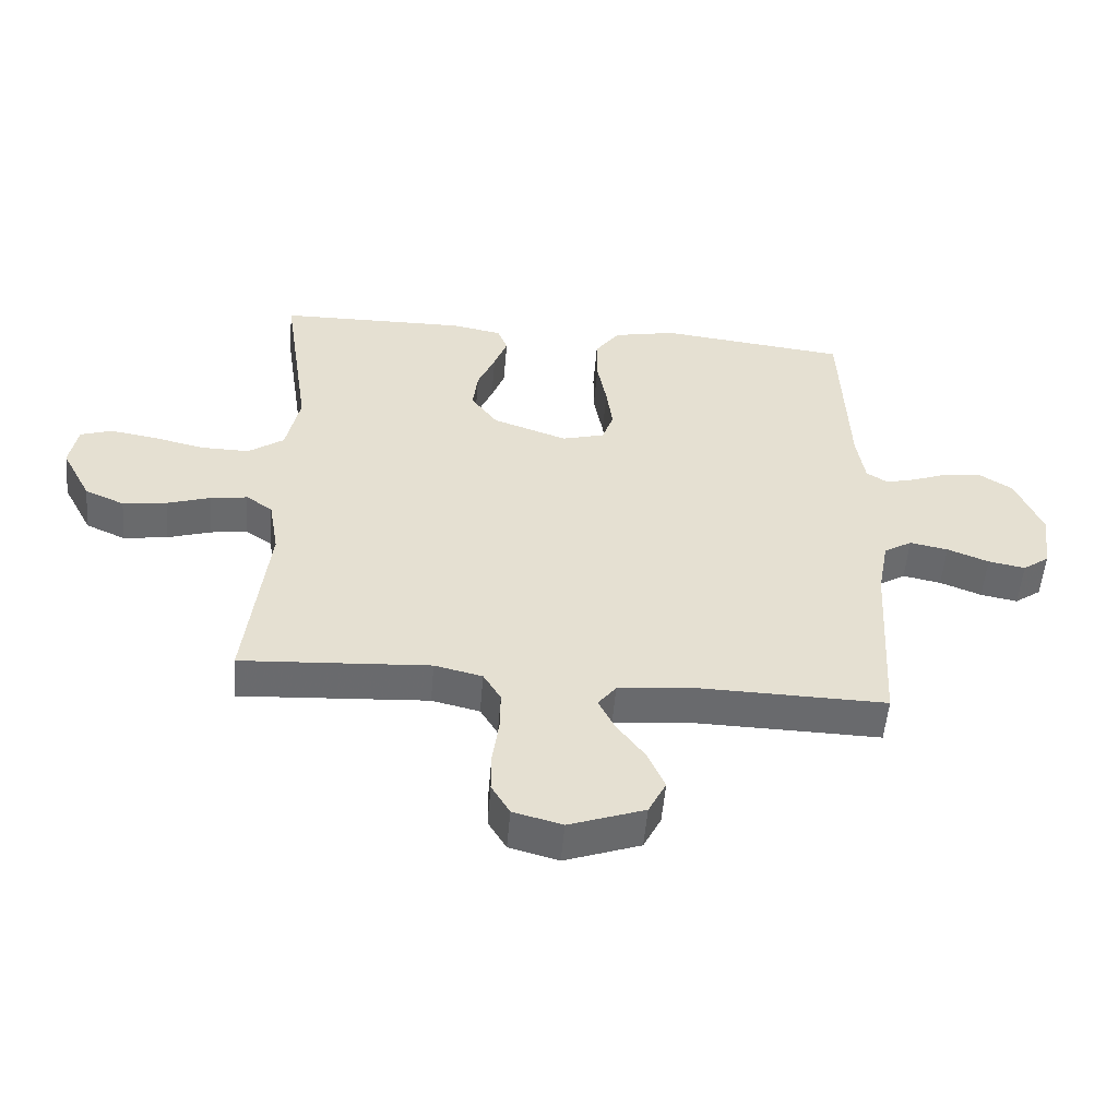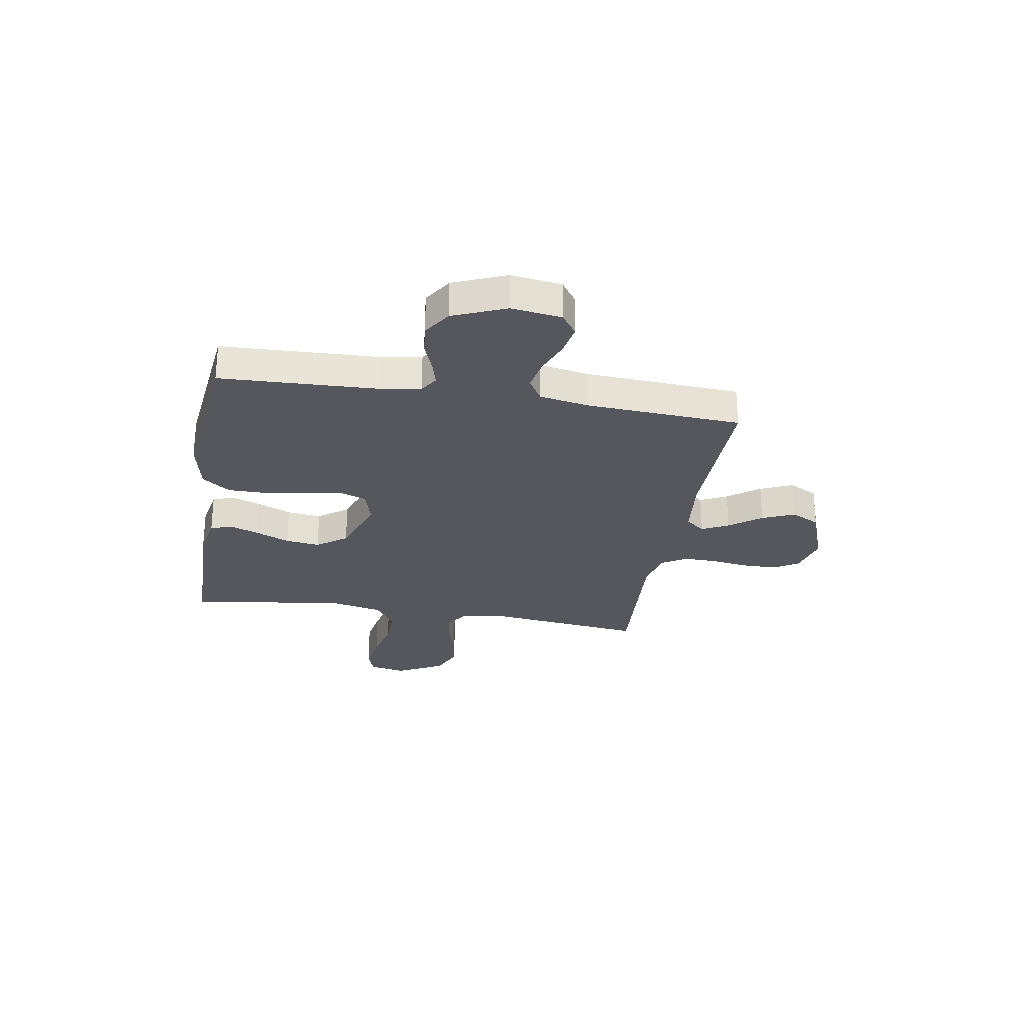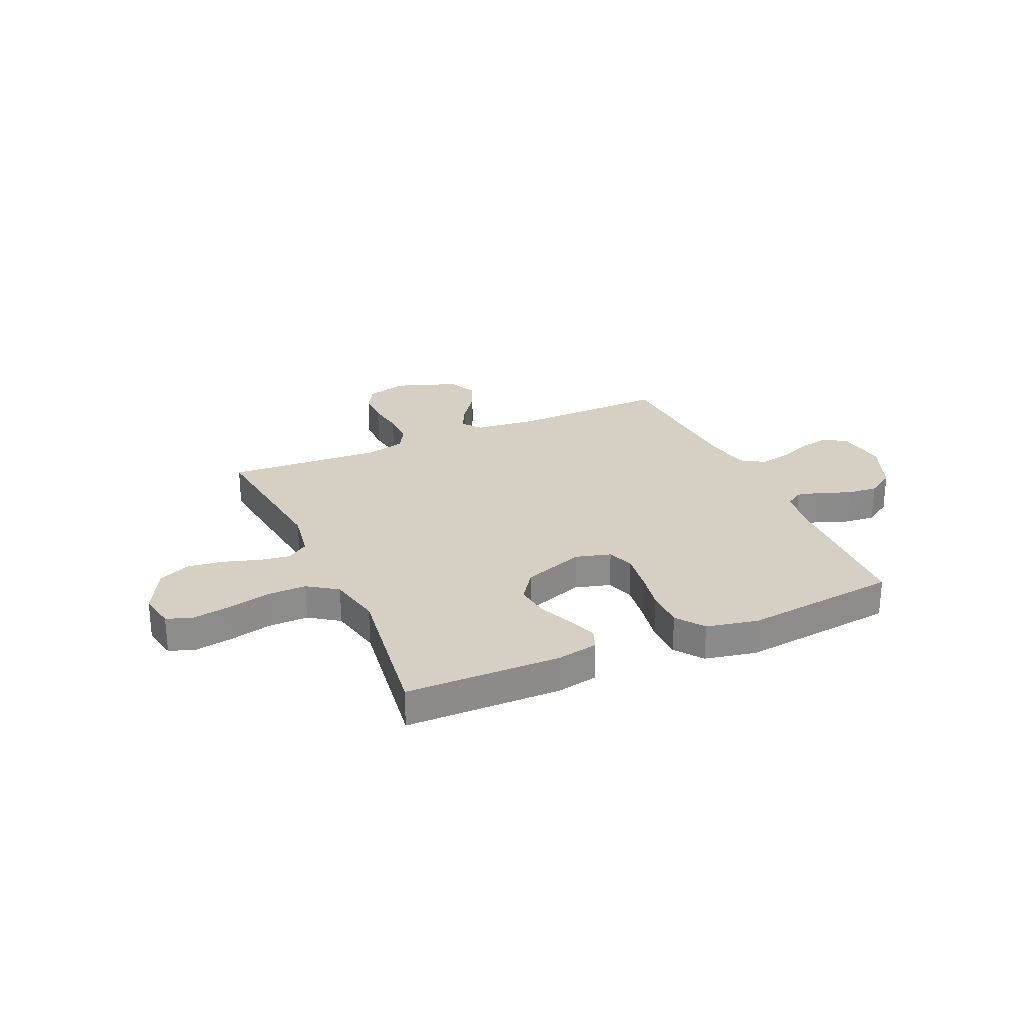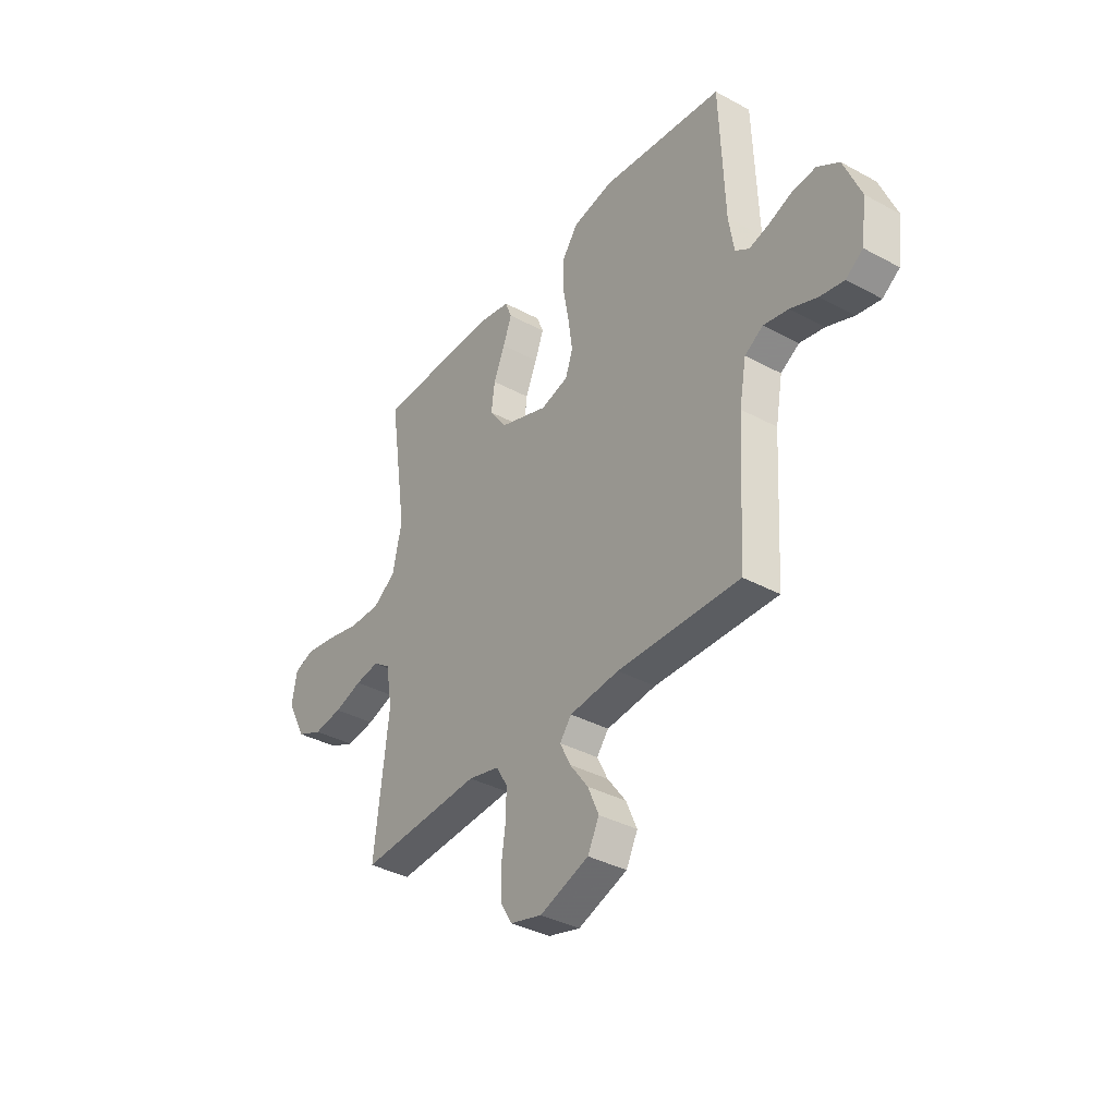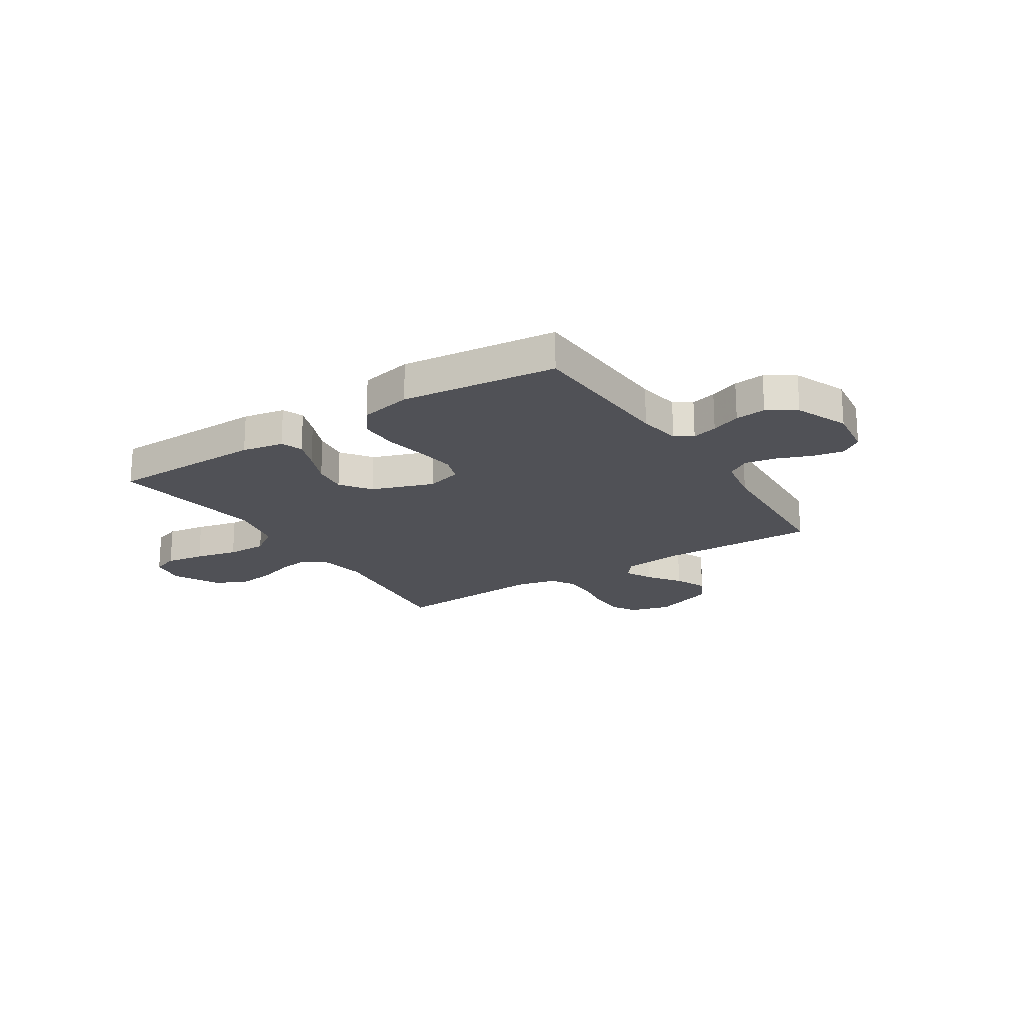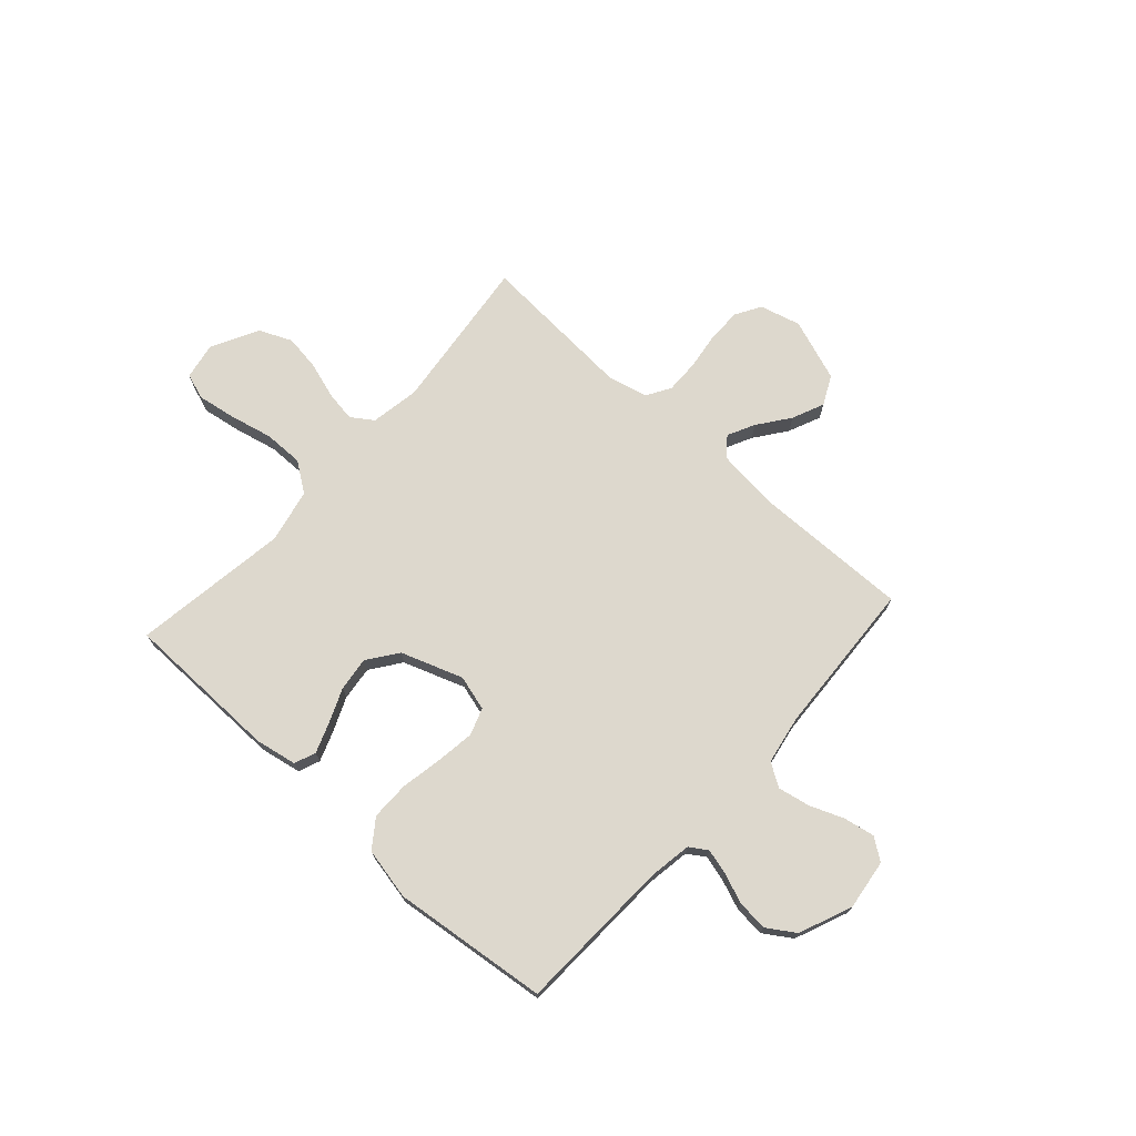
<metadata>
{"format":"obj","ext":"obj","renderer":"f3d","projection":"perspective","resolution":1024,"background":"white","views":[{"elev":-53.2,"azim":-4.8,"up":"+Z"},{"elev":-27.5,"azim":80.5,"up":"+Y"},{"elev":26.3,"azim":-24.1,"up":"+Y"},{"elev":-36.7,"azim":54.9,"up":"+Z"},{"elev":-20.3,"azim":32.9,"up":"+Y"},{"elev":72.2,"azim":42.1,"up":"+Y"}]}
</metadata>
<code>
v -0.5 0.07 -0.5
v -0.465 0.07 -0.2
v -0.481 0.07 -0.106
v -0.523 0.07 -0.077
v -0.582 0.07 -0.086
v -0.651 0.07 -0.108
v -0.721 0.07 -0.118
v -0.784 0.07 -0.09
v -0.831 0.07 0
v -0.818 0.07 0.071
v -0.768 0.07 0.088
v -0.694 0.07 0.076
v -0.612 0.07 0.057
v -0.535 0.07 0.056
v -0.478 0.07 0.096
v -0.456 0.07 0.2
v -0.5 0.07 0.5
v -0.2 0.07 0.505
v -0.12 0.07 0.49
v -0.104 0.07 0.449
v -0.125 0.07 0.392
v -0.153 0.07 0.326
v -0.161 0.07 0.26
v -0.119 0.07 0.202
v 0 0.07 0.16
v 0.068 0.07 0.179
v 0.086 0.07 0.231
v 0.076 0.07 0.304
v 0.061 0.07 0.385
v 0.061 0.07 0.459
v 0.1 0.07 0.513
v 0.2 0.07 0.534
v 0.5 0.07 0.5
v 0.512 0.07 0.2
v 0.525 0.07 0.118
v 0.559 0.07 0.096
v 0.608 0.07 0.109
v 0.665 0.07 0.131
v 0.724 0.07 0.137
v 0.778 0.07 0.102
v 0.82 0.07 0
v 0.807 0.07 -0.097
v 0.765 0.07 -0.127
v 0.706 0.07 -0.116
v 0.64 0.07 -0.09
v 0.579 0.07 -0.078
v 0.534 0.07 -0.106
v 0.517 0.07 -0.2
v 0.5 0.07 -0.5
v 0.2 0.07 -0.494
v 0.079 0.07 -0.507
v 0.05 0.07 -0.544
v 0.076 0.07 -0.596
v 0.121 0.07 -0.657
v 0.148 0.07 -0.719
v 0.12 0.07 -0.775
v 0 0.07 -0.818
v -0.078 0.07 -0.797
v -0.107 0.07 -0.748
v -0.107 0.07 -0.682
v -0.097 0.07 -0.611
v -0.096 0.07 -0.546
v -0.124 0.07 -0.499
v -0.2 0.07 -0.481
v -0.5 0 -0.5
v -0.465 0 -0.2
v -0.481 0 -0.106
v -0.523 0 -0.077
v -0.582 0 -0.086
v -0.651 0 -0.108
v -0.721 0 -0.118
v -0.784 0 -0.09
v -0.831 0 0
v -0.818 0 0.071
v -0.768 0 0.088
v -0.694 0 0.076
v -0.612 0 0.057
v -0.535 0 0.056
v -0.478 0 0.096
v -0.456 0 0.2
v -0.5 0 0.5
v -0.2 0 0.505
v -0.12 0 0.49
v -0.104 0 0.449
v -0.125 0 0.392
v -0.153 0 0.326
v -0.161 0 0.26
v -0.119 0 0.202
v 0 0 0.16
v 0.068 0 0.179
v 0.086 0 0.231
v 0.076 0 0.304
v 0.061 0 0.385
v 0.061 0 0.459
v 0.1 0 0.513
v 0.2 0 0.534
v 0.5 0 0.5
v 0.512 0 0.2
v 0.525 0 0.118
v 0.559 0 0.096
v 0.608 0 0.109
v 0.665 0 0.131
v 0.724 0 0.137
v 0.778 0 0.102
v 0.82 0 0
v 0.807 0 -0.097
v 0.765 0 -0.127
v 0.706 0 -0.116
v 0.64 0 -0.09
v 0.579 0 -0.078
v 0.534 0 -0.106
v 0.517 0 -0.2
v 0.5 0 -0.5
v 0.2 0 -0.494
v 0.079 0 -0.507
v 0.05 0 -0.544
v 0.076 0 -0.596
v 0.121 0 -0.657
v 0.148 0 -0.719
v 0.12 0 -0.775
v 0 0 -0.818
v -0.078 0 -0.797
v -0.107 0 -0.748
v -0.107 0 -0.682
v -0.097 0 -0.611
v -0.096 0 -0.546
v -0.124 0 -0.499
v -0.2 0 -0.481
f 59 60 61
f 58 59 61
f 57 58 61
f 56 57 61
f 55 56 61
f 54 55 61
f 53 54 61
f 52 53 61 62
f 51 52 62 63
f 48 49 50
f 51 63 64
f 50 51 64
f 48 50 64
f 47 48 64
f 43 44 45
f 42 43 45
f 41 42 45
f 40 41 45
f 39 40 45
f 38 39 45
f 37 38 45
f 36 37 45 46
f 64 1 2
f 47 64 2
f 46 47 2
f 36 46 2
f 35 36 2
f 32 33 34
f 31 32 34
f 30 31 34
f 29 30 34
f 28 29 34
f 20 21 22
f 19 20 22
f 18 19 22
f 17 18 22
f 16 17 22
f 15 16 22 23
f 14 15 23 24
f 11 12 13
f 10 11 13
f 9 10 13
f 8 9 13
f 7 8 13
f 6 7 13
f 5 6 13
f 4 5 13 14
f 14 24 25
f 4 14 25
f 3 4 25
f 27 28 34 35
f 26 27 35
f 25 26 35
f 3 25 35
f 2 3 35
f 125 124 123
f 125 123 122
f 125 122 121
f 125 121 120
f 125 120 119
f 125 119 118
f 125 118 117
f 126 125 117 116
f 127 126 116 115
f 114 113 112
f 128 127 115
f 128 115 114
f 128 114 112
f 128 112 111
f 109 108 107
f 109 107 106
f 109 106 105
f 109 105 104
f 109 104 103
f 109 103 102
f 109 102 101
f 110 109 101 100
f 66 65 128
f 66 128 111
f 66 111 110
f 66 110 100
f 66 100 99
f 98 97 96
f 98 96 95
f 98 95 94
f 98 94 93
f 98 93 92
f 86 85 84
f 86 84 83
f 86 83 82
f 86 82 81
f 86 81 80
f 87 86 80 79
f 88 87 79 78
f 77 76 75
f 77 75 74
f 77 74 73
f 77 73 72
f 77 72 71
f 77 71 70
f 77 70 69
f 78 77 69 68
f 89 88 78
f 89 78 68
f 89 68 67
f 99 98 92 91
f 99 91 90
f 99 90 89
f 99 89 67
f 99 67 66
f 1 65 66 2
f 2 66 67 3
f 3 67 68 4
f 4 68 69 5
f 5 69 70 6
f 6 70 71 7
f 7 71 72 8
f 8 72 73 9
f 9 73 74 10
f 10 74 75 11
f 11 75 76 12
f 12 76 77 13
f 13 77 78 14
f 14 78 79 15
f 15 79 80 16
f 16 80 81 17
f 17 81 82 18
f 18 82 83 19
f 19 83 84 20
f 20 84 85 21
f 21 85 86 22
f 22 86 87 23
f 23 87 88 24
f 24 88 89 25
f 25 89 90 26
f 26 90 91 27
f 27 91 92 28
f 28 92 93 29
f 29 93 94 30
f 30 94 95 31
f 31 95 96 32
f 32 96 97 33
f 33 97 98 34
f 34 98 99 35
f 35 99 100 36
f 36 100 101 37
f 37 101 102 38
f 38 102 103 39
f 39 103 104 40
f 40 104 105 41
f 41 105 106 42
f 42 106 107 43
f 43 107 108 44
f 44 108 109 45
f 45 109 110 46
f 46 110 111 47
f 47 111 112 48
f 48 112 113 49
f 49 113 114 50
f 50 114 115 51
f 51 115 116 52
f 52 116 117 53
f 53 117 118 54
f 54 118 119 55
f 55 119 120 56
f 56 120 121 57
f 57 121 122 58
f 58 122 123 59
f 59 123 124 60
f 60 124 125 61
f 61 125 126 62
f 62 126 127 63
f 63 127 128 64
f 64 128 65 1

</code>
